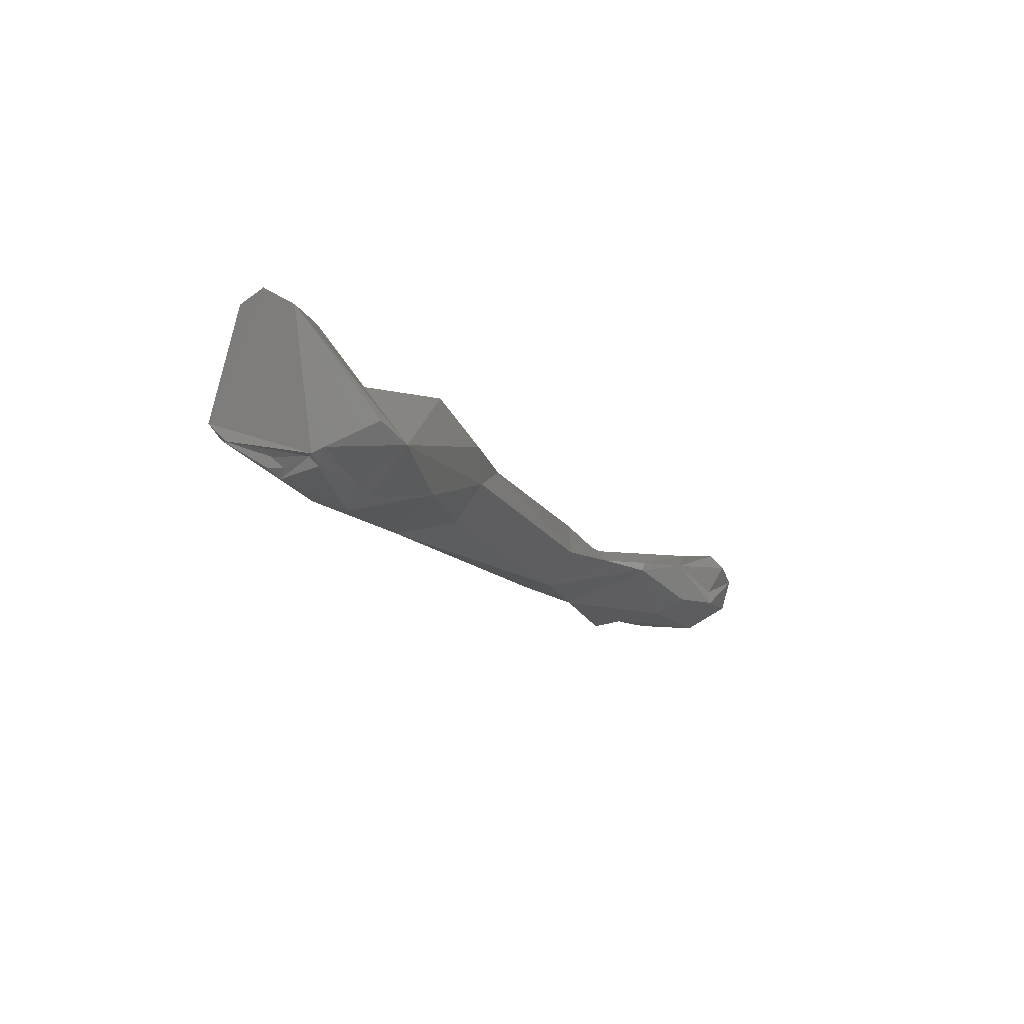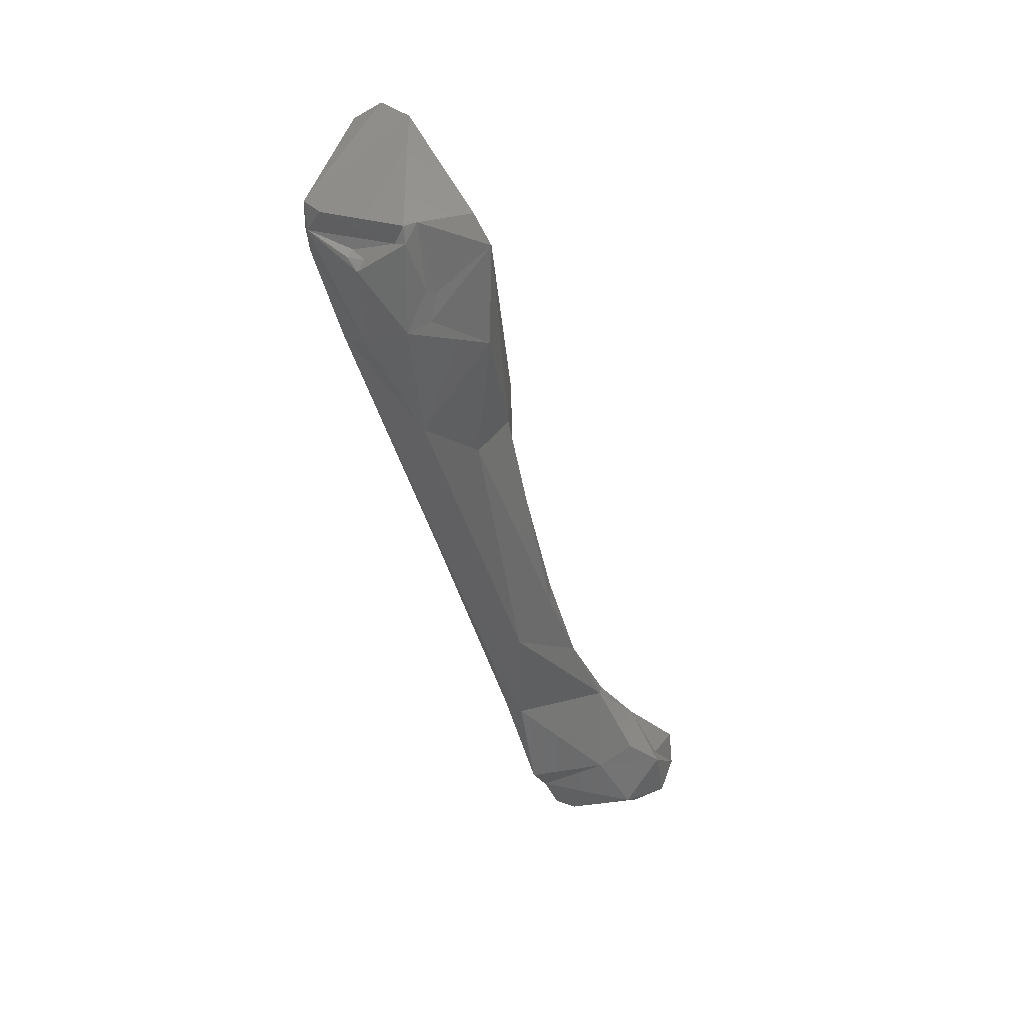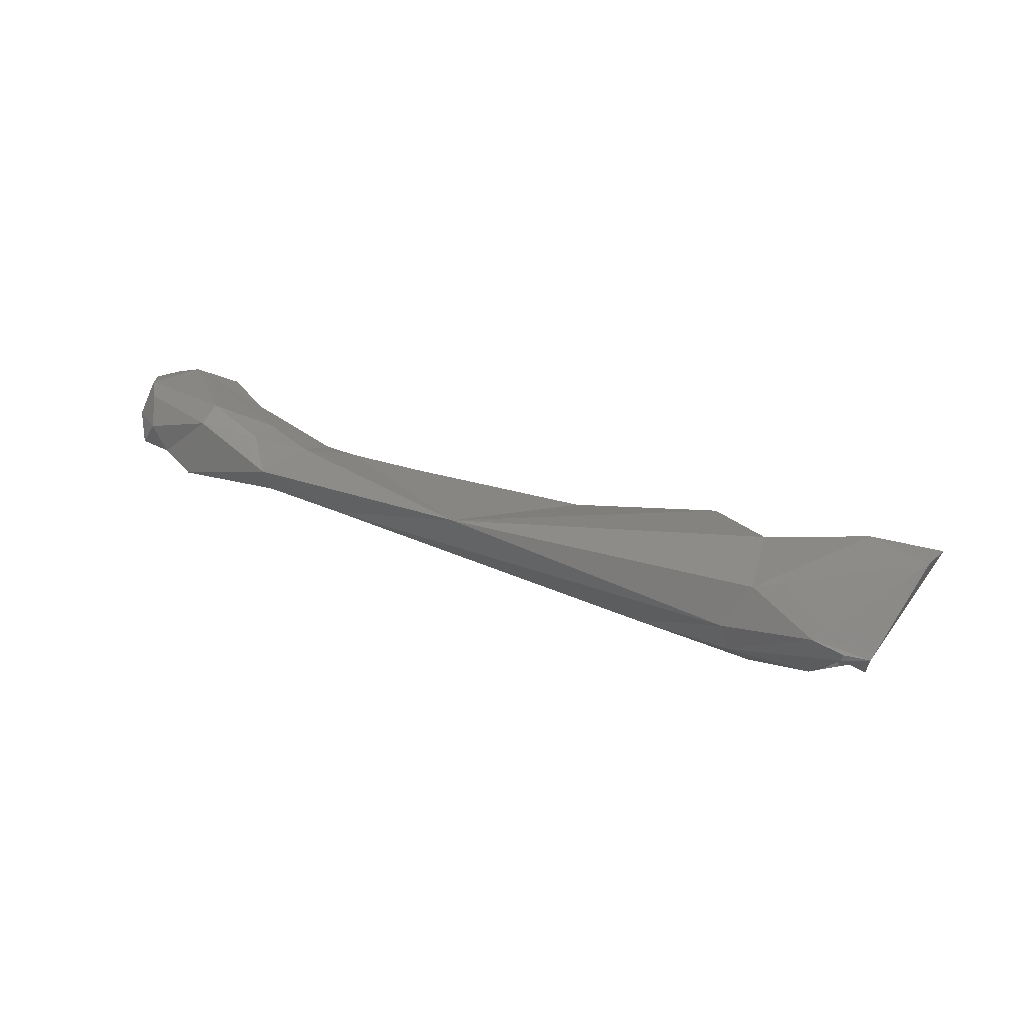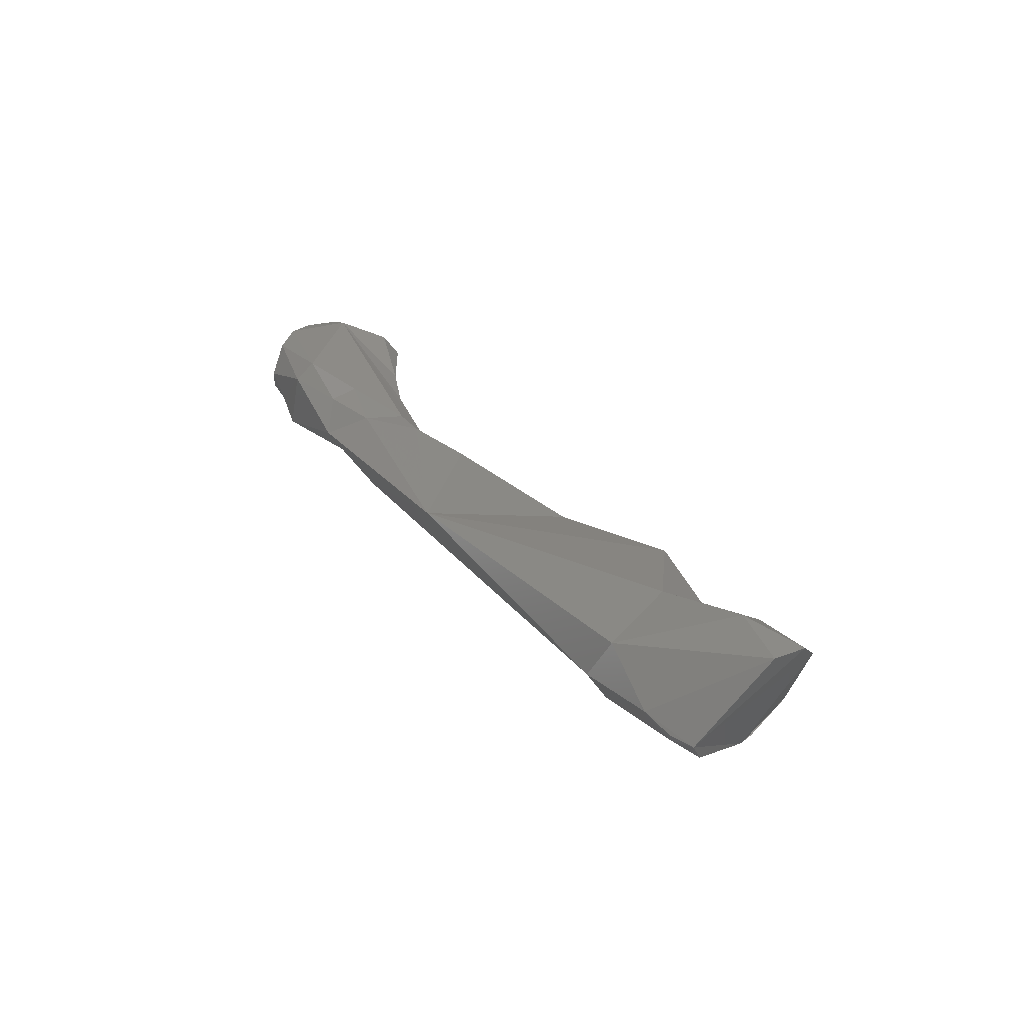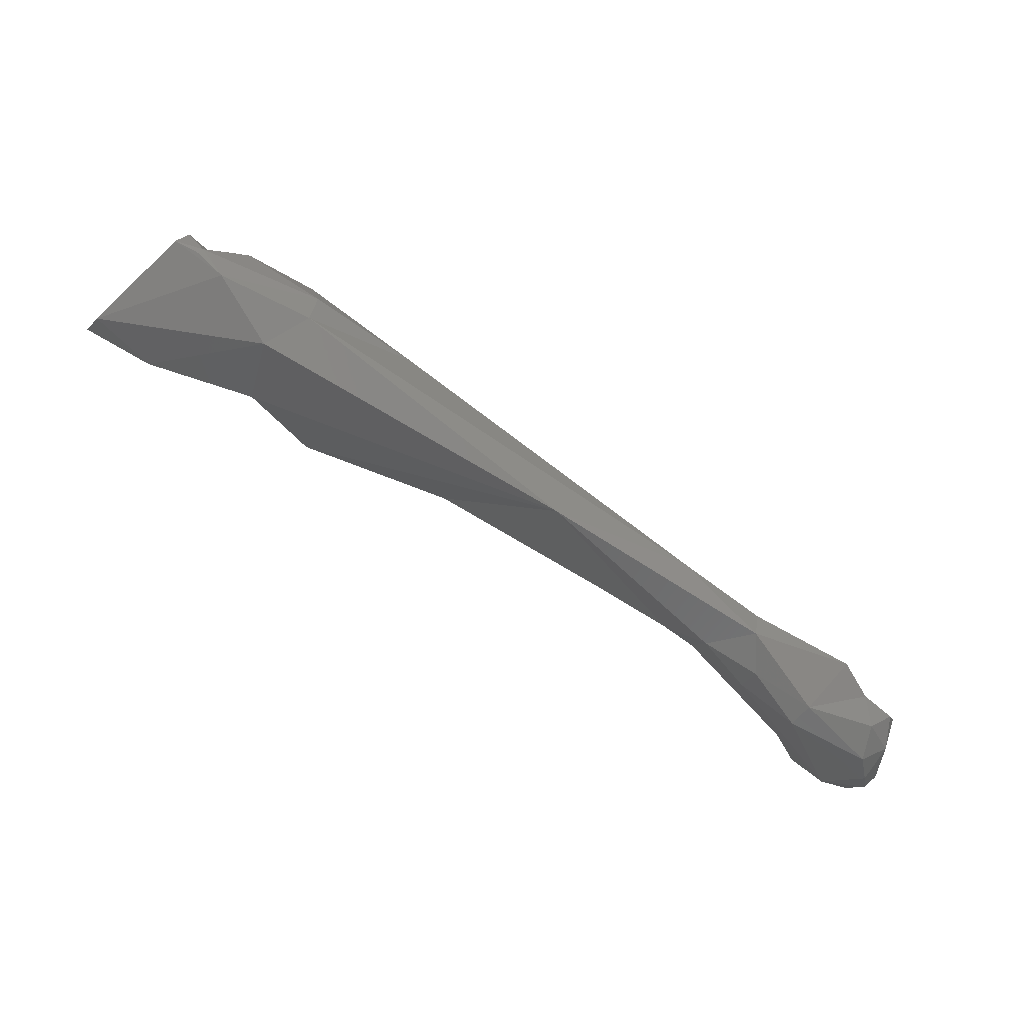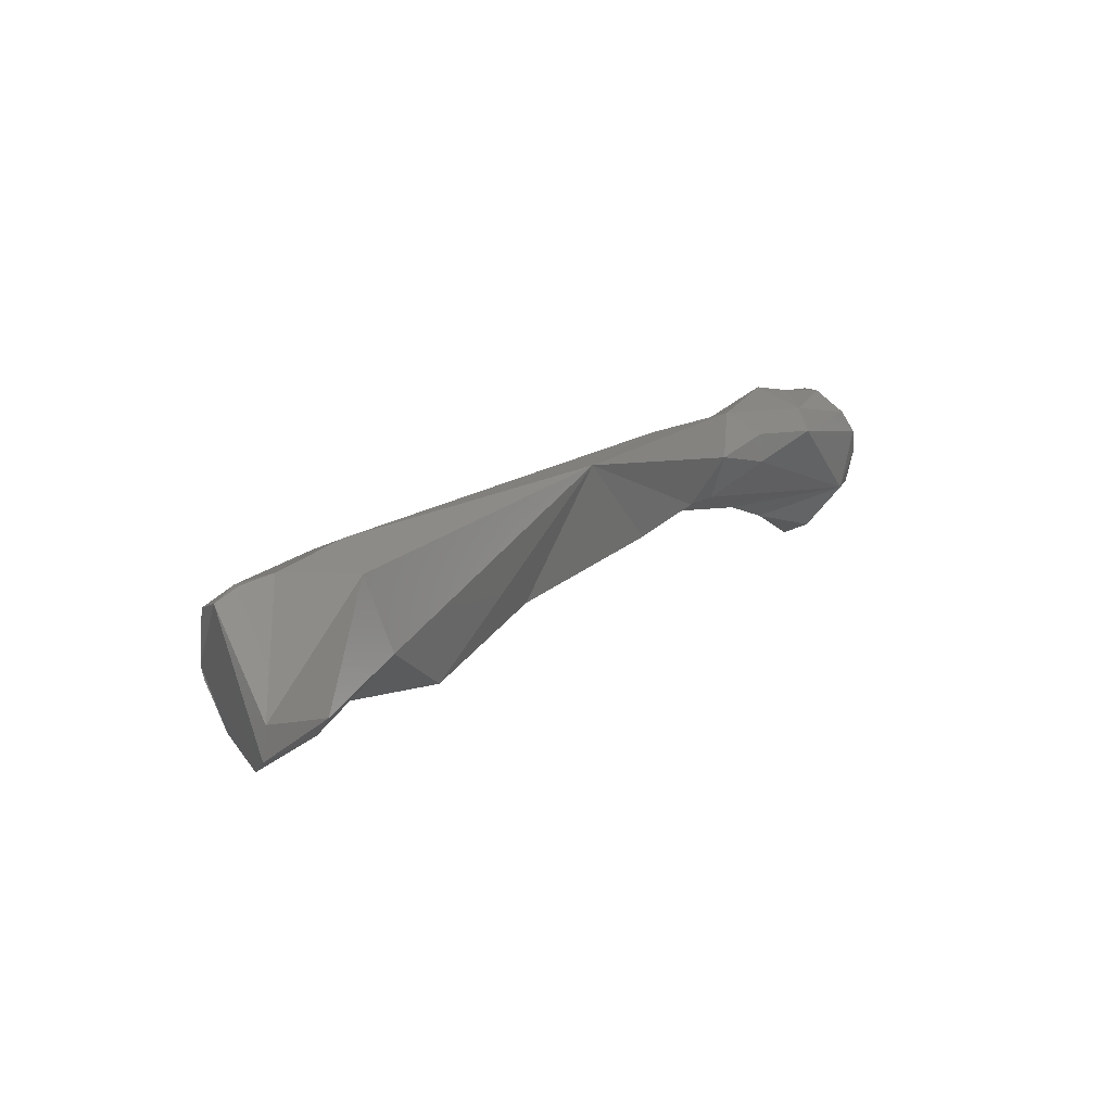
<metadata>
{"format":"stl","ext":"stl","renderer":"f3d","projection":"perspective","resolution":1024,"background":"white","views":[{"elev":-27.3,"azim":-78.1,"up":"+Z"},{"elev":-60.5,"azim":-90.5,"up":"+Z"},{"elev":14.2,"azim":-170.7,"up":"+Z"},{"elev":19.6,"azim":-139.8,"up":"+Z"},{"elev":71.3,"azim":20.7,"up":"+Y"},{"elev":41.6,"azim":-58.3,"up":"+Y"}]}
</metadata>
<code>
# stl→obj: 76 verts, 148 faces
v 0.148 -0.0037 0.02903
v 0.1448 2.7e-05 0.02807
v 0.1483 -0.002228 0.02677
v 0.1415 0.002893 0.02713
v 0.1416 0.003059 0.02644
v 0.1487 -0.002553 0.03068
v 0.1468 0.000161 0.02559
v 0.1484 -0.00233 0.02569
v 0.1513 0.000304 0.03221
v 0.151 -0.004004 0.02881
v 0.1359 0.005566 0.025
v 0.1487 0.002808 0.02523
v 0.1332 0.01027 0.02183
v 0.1419 0.01002 0.02399
v 0.1533 -0.000572 0.03182
v 0.1525 0.000197 0.02508
v 0.1526 -0.00307 0.02691
v 0.1379 0.006429 0.02697
v 0.1425 0.007625 0.02891
v 0.1471 0.008374 0.03061
v 0.1545 0.001688 0.03172
v 0.154 0.004133 0.03167
v 0.1546 -3e-06 0.0301
v 0.1301 0.007728 0.02326
v 0.1354 0.007234 0.0265
v 0.1298 0.007713 0.02548
v 0.1518 0.007701 0.02642
v 0.1496 0.008792 0.02481
v 0.1354 0.01278 0.0229
v 0.1422 0.01137 0.02574
v 0.1132 0.01367 0.01833
v 0.1106 0.01773 0.01654
v 0.1546 0.004996 0.02665
v 0.1544 -0.000703 0.02744
v 0.1433 0.009613 0.02827
v 0.1389 0.009904 0.0274
v 0.1532 0.006352 0.03086
v 0.1478 0.009576 0.02928
v 0.155 0.001902 0.0307
v 0.1547 0.005537 0.02921
v 0.116 0.01103 0.02388
v 0.1119 0.01139 0.02071
v 0.1251 0.01706 0.02373
v 0.1529 0.007823 0.02853
v 0.1542 0.006583 0.02694
v 0.1036 0.02369 0.01827
v 0.1028 0.0128 0.01522
v 0.1032 0.02194 0.01594
v 0.1016 0.01867 0.01404
v 0.11 0.01119 0.02286
v 0.09522 0.01269 0.01511
v 0.1047 0.01294 0.02432
v 0.1007 0.01874 0.02387
v 0.1014 0.02382 0.02139
v 0.09692 0.02586 0.01823
v 0.1008 0.01699 0.01449
v 0.09481 0.02581 0.01675
v 0.09708 0.0222 0.01454
v 0.09473 0.0187 0.0139
v 0.09846 0.01732 0.01455
v 0.09316 0.01397 0.01599
v 0.08823 0.01876 0.02266
v 0.09869 0.01663 0.01468
v 0.09261 0.01864 0.02388
v 0.09333 0.01789 0.01453
v 0.09293 0.02032 0.02468
v 0.08873 0.02281 0.02351
v 0.09468 0.02604 0.01725
v 0.09272 0.026 0.01693
v 0.09302 0.02477 0.01558
v 0.0951 0.01951 0.01495
v 0.09618 0.0229 0.01504
v 0.09582 0.02252 0.01568
v 0.09631 0.02171 0.01492
v 0.0935 0.01884 0.01423
v 0.08765 0.02082 0.02391
f 1 2 3
f 2 4 5
f 1 6 2
f 2 7 8
f 8 3 2
f 5 7 2
f 6 9 2
f 2 9 4
f 10 3 8
f 10 1 3
f 1 10 6
f 11 5 4
f 4 9 11
f 7 5 12
f 13 14 5
f 5 11 13
f 12 5 14
f 9 6 15
f 10 15 6
f 8 7 12
f 12 16 8
f 16 17 8
f 17 10 8
f 18 9 19
f 20 19 9
f 15 21 9
f 9 22 20
f 11 9 18
f 9 21 22
f 23 10 17
f 23 15 10
f 11 24 13
f 11 18 25
f 24 11 26
f 11 25 26
f 12 27 16
f 12 28 27
f 28 12 14
f 14 29 30
f 14 30 28
f 13 29 14
f 31 13 24
f 32 13 31
f 29 13 32
f 15 23 21
f 27 33 16
f 33 34 16
f 17 16 34
f 23 17 34
f 20 35 19
f 18 19 36
f 35 36 19
f 25 18 36
f 20 22 37
f 37 38 20
f 38 35 20
f 22 21 39
f 23 39 21
f 40 22 39
f 37 22 40
f 23 34 39
f 41 42 24
f 26 41 24
f 24 42 31
f 43 25 36
f 26 25 43
f 26 43 41
f 27 28 38
f 27 38 44
f 44 45 27
f 45 33 27
f 38 28 30
f 29 46 43
f 43 30 29
f 46 29 32
f 43 36 30
f 35 30 36
f 38 30 35
f 47 31 42
f 47 32 31
f 32 48 46
f 32 47 49
f 32 49 48
f 40 33 45
f 39 33 40
f 33 39 34
f 40 44 37
f 44 38 37
f 44 40 45
f 41 50 42
f 50 51 42
f 51 47 42
f 52 50 41
f 52 41 43
f 53 52 43
f 53 43 54
f 43 46 54
f 48 55 46
f 46 55 54
f 49 47 56
f 51 56 47
f 48 57 55
f 58 57 48
f 58 48 49
f 49 59 58
f 56 60 49
f 59 49 60
f 52 51 50
f 61 51 62
f 63 56 51
f 64 51 53
f 51 64 62
f 52 53 51
f 51 65 63
f 65 51 61
f 54 66 53
f 53 66 64
f 55 67 54
f 67 66 54
f 57 68 55
f 69 67 55
f 69 55 68
f 63 60 56
f 57 69 68
f 70 57 71
f 69 57 70
f 72 57 58
f 73 57 72
f 71 57 73
f 58 74 72
f 59 71 58
f 74 58 71
f 65 59 60
f 75 71 59
f 75 59 65
f 60 63 65
f 62 64 76
f 75 61 62
f 75 62 69
f 62 76 69
f 61 75 65
f 76 64 66
f 67 76 66
f 76 67 69
f 69 70 75
f 73 74 71
f 70 71 75
f 72 74 73

</code>
